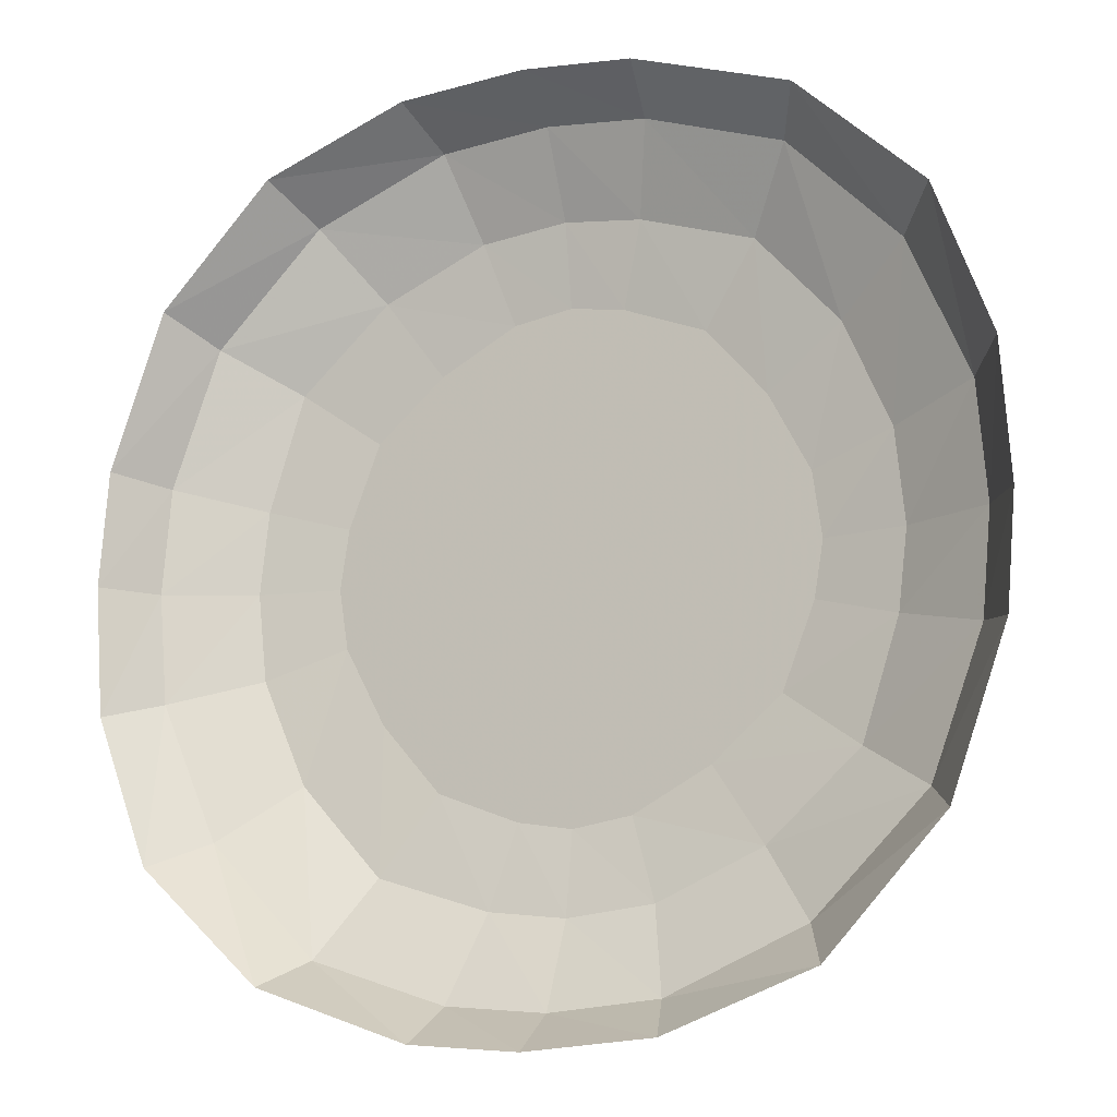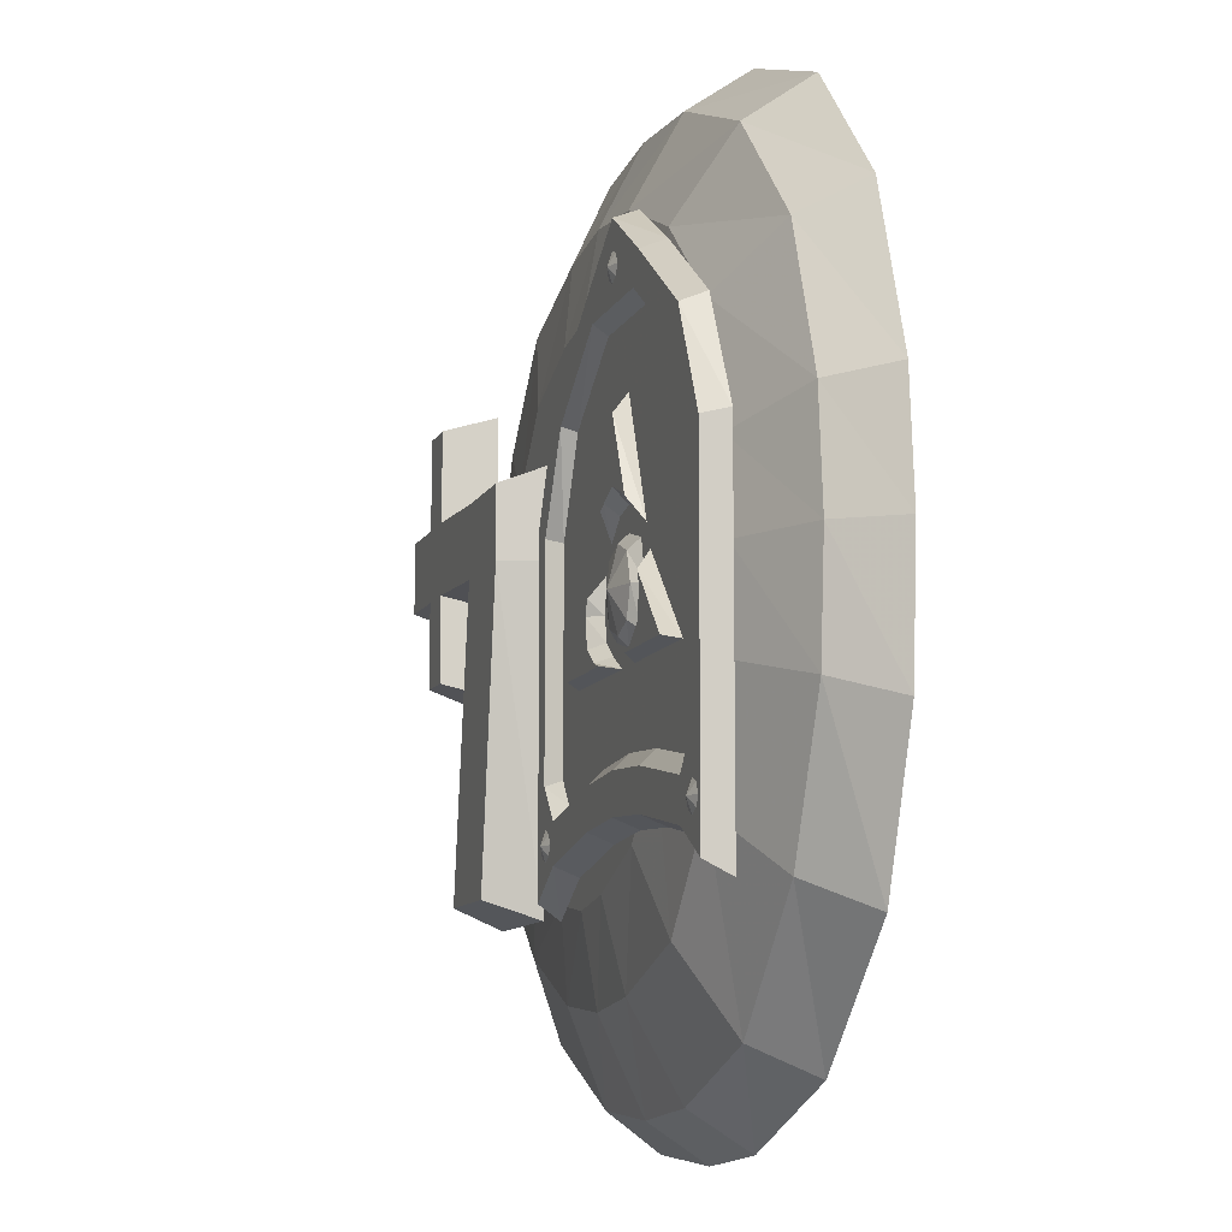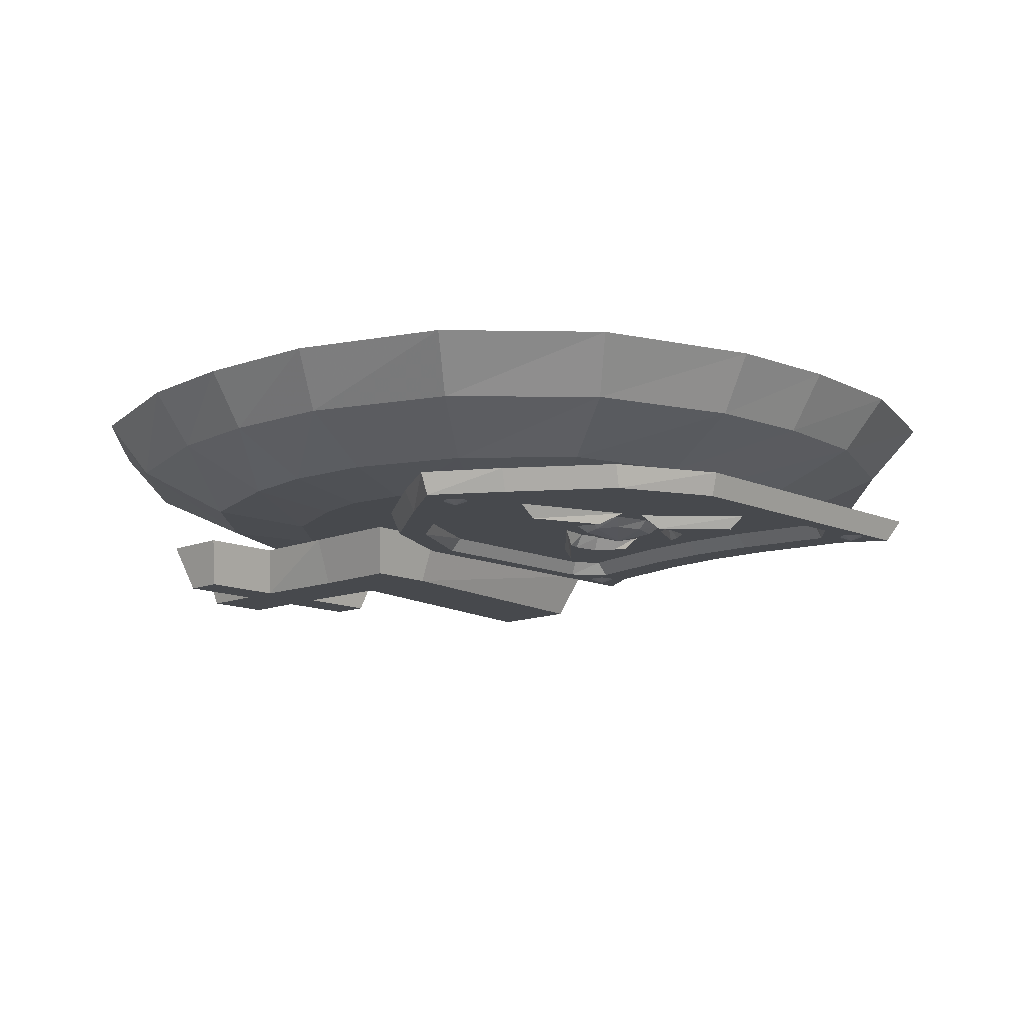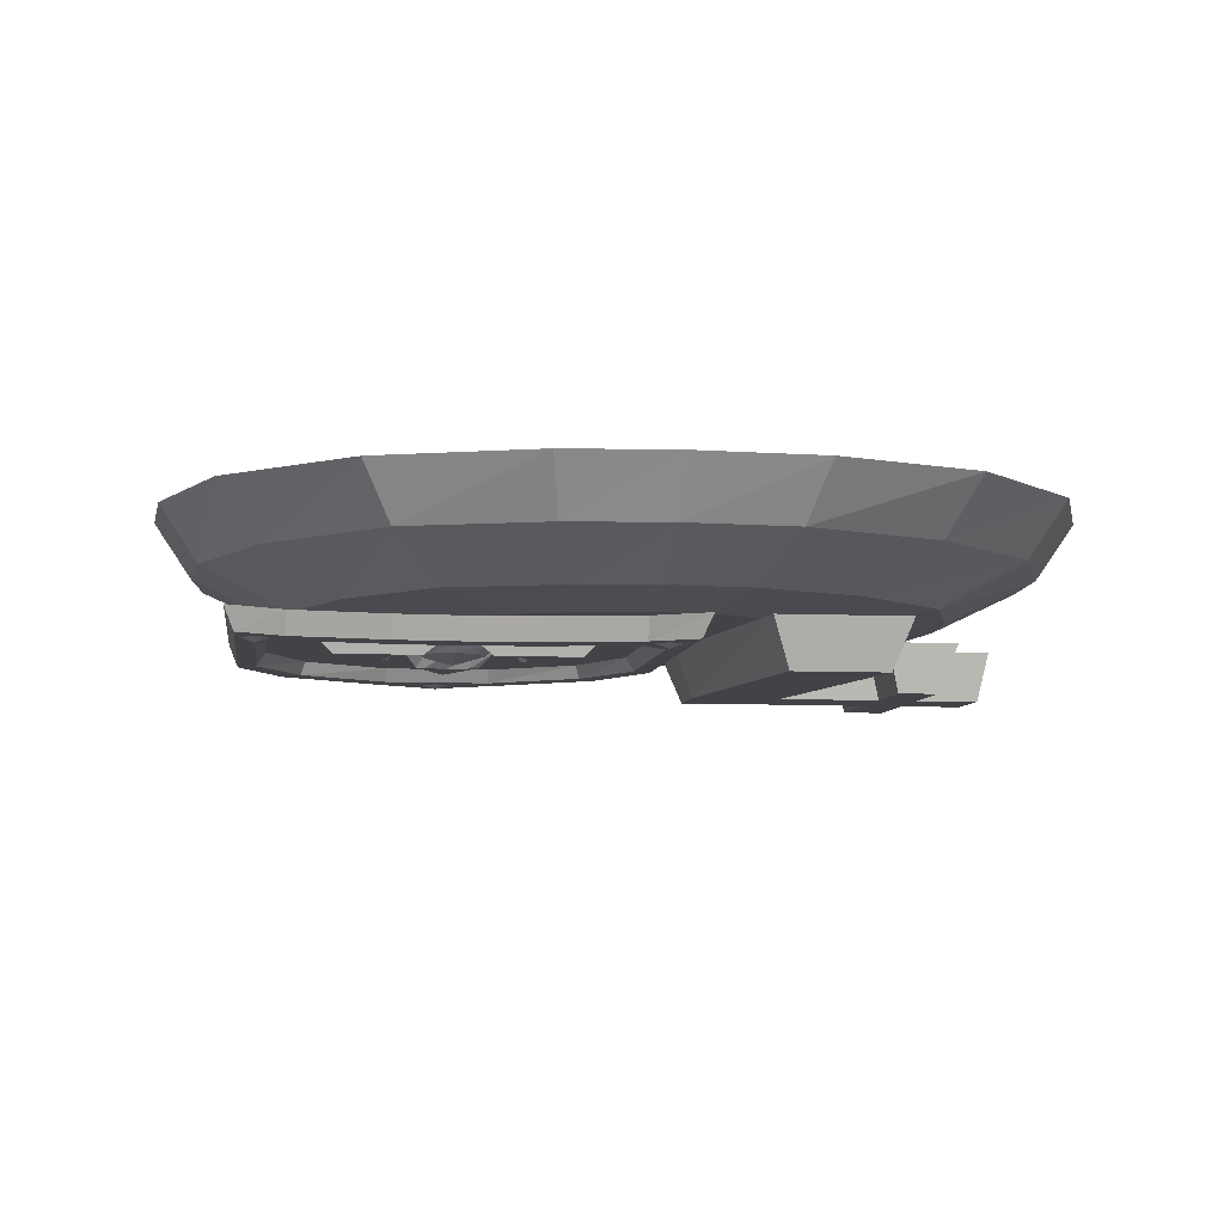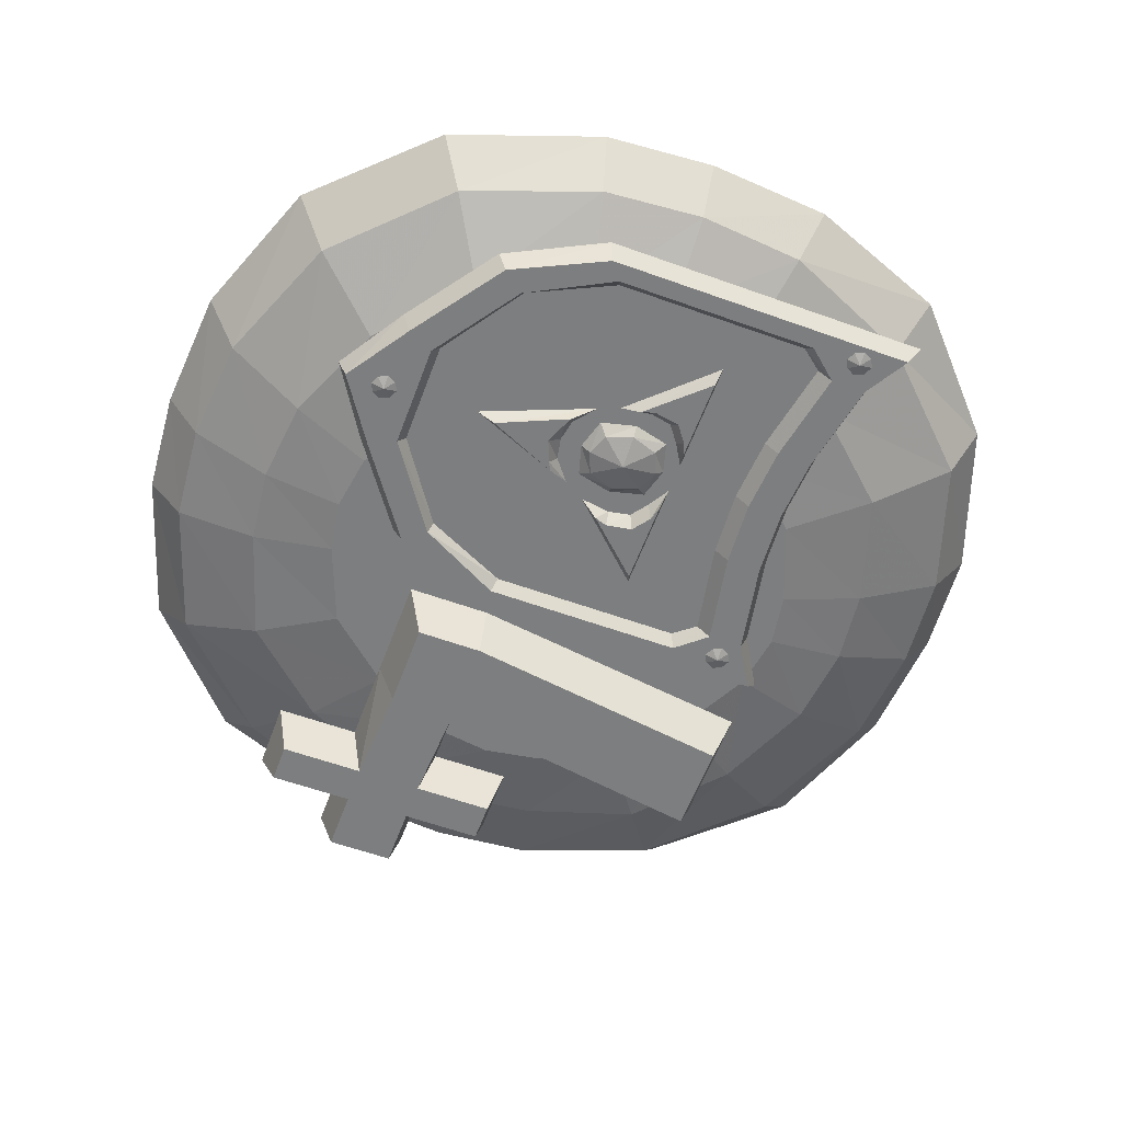
<metadata>
{"format":"obj","ext":"obj","renderer":"f3d","projection":"perspective","resolution":1024,"background":"white","views":[{"elev":-13.6,"azim":24.9,"up":"+Y"},{"elev":-10.1,"azim":-107.2,"up":"+Y"},{"elev":-12.4,"azim":-136.0,"up":"+Z"},{"elev":-7.0,"azim":-7.8,"up":"+Z"},{"elev":-59.3,"azim":-110.3,"up":"+Z"}]}
</metadata>
<code>
v 0 0.7109 0.3359
v -0.1875 0.6953 0.3359
v -0.2188 0.7578 0.4297
v 0 0.7734 0.4297
v 0.1719 0.6953 0.3359
v 0.1328 0.5547 0.2656
v 0 0.5703 0.2656
v -0.1484 0.5547 0.2656
v -0.4219 0.6016 0.3359
v -0.4688 0.6641 0.4297
v -0.6094 0.4141 0.3359
v -0.6641 0.4609 0.4297
v -0.6953 0.1797 0.3359
v -0.7578 0.1953 0.4297
v -0.7109 0 0.3359
v -0.7734 0 0.4297
v -0.6953 -0.1875 0.3359
v -0.7578 -0.2188 0.4297
v -0.5938 -0.4219 0.3359
v -0.6641 -0.4688 0.4297
v -0.4062 -0.6172 0.3359
v -0.4531 -0.6641 0.4297
v -0.1719 -0.6953 0.3359
v -0.1875 -0.7578 0.4297
v 0 -0.7109 0.3359
v 0 -0.7734 0.4297
v 0.1875 -0.6953 0.3359
v 0.2188 -0.7578 0.4297
v 0.4219 -0.5938 0.3359
v 0.4688 -0.6641 0.4297
v 0.6094 -0.4062 0.3359
v 0.6641 -0.4531 0.4297
v 0.6953 -0.1719 0.3359
v 0.7578 -0.1875 0.4297
v 0.7109 0 0.3359
v 0.7734 0 0.4297
v 0.6953 0.1953 0.3359
v 0.7578 0.2266 0.4297
v 0.5938 0.4297 0.3359
v 0.6641 0.4766 0.4297
v 0.4062 0.6172 0.3359
v 0.4531 0.6719 0.4297
v 0.1875 0.7578 0.4297
v -0.3281 0.4766 0.2656
v -0.4844 0.3359 0.2656
v -0.5469 0.1406 0.2656
v -0.5625 0 0.2656
v -0.5469 -0.1484 0.2656
v -0.4688 -0.3281 0.2656
v -0.3281 -0.4844 0.2656
v -0.1328 -0.5469 0.2656
v 0 -0.5625 0.2656
v 0.1484 -0.5469 0.2656
v 0.3281 -0.4688 0.2656
v 0.4844 -0.3281 0.2656
v 0.5469 -0.1328 0.2656
v 0.5625 0 0.2656
v 0.5469 0.1562 0.2656
v 0.4688 0.3359 0.2656
v 0.3281 0.4922 0.2656
v 0.2344 0.3594 0.2422
v 0.09375 0.4141 0.2422
v 0 0.4297 0.2422
v -0.1016 0.4141 0.2422
v -0.2344 0.3438 0.2422
v -0.3516 0.2422 0.2422
v -0.4062 0.1016 0.2422
v -0.4219 0 0.2422
v -0.4062 -0.1016 0.2422
v -0.3359 -0.2344 0.2422
v -0.2344 -0.3516 0.2422
v -0.09375 -0.4062 0.2422
v 0 -0.4219 0.2422
v 0.1016 -0.4062 0.2422
v 0.2344 -0.3359 0.2422
v 0.3516 -0.2344 0.2422
v 0.4062 -0.09375 0.2422
v 0.4219 0 0.2422
v 0.4062 0.1094 0.2422
v 0.3359 0.2422 0.2422
v 0 0 0.2422
v -0.5859 -0.3438 0.2031
v -0.6016 -0.3516 0.2031
v -0.6016 -0.3281 0.1953
v -0.5781 -0.3281 0.2031
v -0.5859 -0.3125 0.2031
v -0.6016 -0.3047 0.2031
v -0.6172 -0.3125 0.2031
v -0.625 -0.3281 0.2031
v -0.6172 -0.3438 0.2031
v -0.2578 0.4141 0.2031
v -0.2734 0.4062 0.2031
v -0.2734 0.4297 0.1953
v -0.25 0.4297 0.2031
v -0.2578 0.4453 0.2031
v -0.2734 0.4531 0.2031
v -0.2891 0.4453 0.2031
v -0.2969 0.4297 0.2031
v -0.2891 0.4141 0.2031
v -0.2734 0.2266 0.2031
v -0.2344 0.1094 0.2031
v -0.2734 0.125 0.2031
v -0.3125 0.1094 0.2031
v -0.3281 0.1016 0.2031
v -0.3516 0.0625 0.2266
v -0.2734 0.2578 0.2266
v -0.2188 0.1016 0.2031
v -0.1953 0.0625 0.2266
v -0.2344 0.09375 0.2266
v -0.2734 0.1016 0.2266
v -0.3125 0.09375 0.2266
v 0.0625 -0.3438 0.2031
v 0.04688 -0.3516 0.2031
v 0.04688 -0.3281 0.1953
v 0.07031 -0.3281 0.2031
v 0.0625 -0.3125 0.2031
v 0.04688 -0.3047 0.2031
v 0.03125 -0.3125 0.2031
v 0.02344 -0.3281 0.2031
v 0.03125 -0.3438 0.2031
v -0.4766 -0.1094 0.2031
v -0.3828 -0.07812 0.2031
v -0.3516 -0.1016 0.2031
v -0.3281 -0.1094 0.2031
v -0.2969 -0.1172 0.2266
v -0.5 -0.1172 0.2266
v -0.3828 -0.007812 0.2031
v -0.3906 -0.03125 0.2031
v -0.375 -0.03125 0.2266
v -0.3672 -0.07031 0.2266
v -0.3359 -0.09375 0.2266
v -0.3672 0.02344 0.2266
v -0.1562 -0.3281 0.2031
v -0.2734 -0.3203 0.2031
v -0.2734 -0.2578 0.2031
v -0.1562 -0.2656 0.2031
v 0.007812 -0.2969 0.2031
v 0.007812 -0.3594 0.2031
v 0.007812 -0.375 0.2422
v -0.1562 -0.3438 0.2422
v -0.2734 -0.3359 0.2422
v -0.3906 -0.3281 0.2031
v -0.3906 -0.2656 0.2031
v -0.3906 -0.2422 0.2266
v -0.2734 -0.2344 0.2266
v -0.1562 -0.2422 0.2266
v 0.007812 -0.2734 0.2266
v 0.05469 -0.2422 0.2031
v 0.08594 -0.4062 0.2031
v 0.1016 -0.4297 0.2422
v 0.08594 -0.2656 0.2031
v 0.1016 -0.2734 0.2422
v 0.05469 0.1172 0.2031
v 0.08594 0.1406 0.2031
v 0.1016 0.1484 0.2422
v -0.02344 0.2656 0.2031
v 0.007812 0.3047 0.2031
v 0.01562 0.3203 0.2422
v -0.1797 0.375 0.2031
v -0.1562 0.4219 0.2031
v -0.1484 0.4375 0.2422
v -0.2734 0.375 0.2031
v -0.2734 0.5 0.2031
v -0.2734 0.5156 0.2422
v -0.1797 0.3594 0.2266
v -0.2734 0.3594 0.2266
v -0.3672 0.375 0.2031
v -0.3906 0.4219 0.2031
v -0.3984 0.4375 0.2422
v -0.03125 0.2578 0.2266
v -0.3672 0.3594 0.2266
v -0.5234 0.2656 0.2031
v -0.5547 0.3047 0.2031
v -0.5625 0.3203 0.2422
v 0.03906 0.1094 0.2266
v 0.03906 -0.2344 0.2266
v -0.5547 -0.3594 0.2031
v -0.5547 -0.2969 0.2031
v -0.5547 -0.2734 0.2266
v -0.5859 -0.2344 0.2266
v -0.5859 0.1094 0.2266
v -0.5156 0.2578 0.2266
v -0.6328 -0.4062 0.2031
v -0.6016 -0.2422 0.2031
v -0.6328 -0.2656 0.2031
v -0.6328 0.1406 0.2031
v -0.6016 0.1172 0.2031
v -0.3906 -0.3438 0.2422
v -0.5547 -0.375 0.2422
v -0.6484 -0.4297 0.2422
v -0.6484 -0.2734 0.2422
v -0.6484 0.1484 0.2422
v -0.2344 -0.0625 0.2109
v -0.2734 -0.07812 0.2109
v -0.2734 -0.01562 0.1953
v -0.2188 -0.01562 0.2109
v -0.2031 -0.01562 0.2266
v -0.2188 -0.07812 0.2266
v -0.2734 -0.09375 0.2266
v -0.3125 -0.0625 0.2109
v -0.3281 -0.01562 0.2109
v -0.3125 0.03125 0.2109
v -0.2734 0.04688 0.2109
v -0.2344 0.03125 0.2109
v -0.2188 0.04688 0.2266
v -0.3281 -0.07812 0.2266
v -0.3438 -0.01562 0.2266
v -0.3281 0.04688 0.2266
v -0.2734 0.0625 0.2266
v -0.0625 -0.1094 0.2031
v -0.1875 -0.1016 0.2031
v -0.1562 -0.07812 0.2031
v -0.1484 -0.03125 0.2031
v -0.1562 -0.007812 0.2031
v -0.1719 0.02344 0.2266
v -0.03906 -0.1172 0.2266
v -0.2109 -0.1094 0.2031
v -0.2422 -0.1172 0.2266
v -0.2031 -0.09375 0.2266
v -0.1719 -0.07031 0.2266
v -0.1641 -0.03125 0.2266
v 0.4922 0.1094 0.1562
v 0.4922 0.2266 0.1562
v 0.5625 0.2266 0.1562
v 0.5625 0.1094 0.1562
v 0.5625 -0.03125 0.1562
v 0.4922 -0.03125 0.1562
v 0.4688 -0.05469 0.2422
v 0.4688 0.08594 0.2422
v 0.3125 0.1016 0.1562
v 0.3125 0.2188 0.1562
v 0.3125 0.25 0.2422
v 0.4688 0.25 0.2422
v 0.4922 0.375 0.1562
v 0.5625 0.375 0.1562
v 0.5938 0.3984 0.2422
v 0.5938 0.25 0.2422
v 0.6719 0.2266 0.1562
v 0.6719 0.1094 0.1562
v 0.6875 0.08594 0.2422
v 0.5938 0.08594 0.2422
v 0.5938 -0.05469 0.2422
v 0.1562 0.1016 0.1562
v 0.1562 0.2188 0.1562
v 0.125 0.25 0.2422
v 0.3906 -0.3906 0.1562
v 0.2266 -0.3906 0.1562
v 0.1953 -0.4219 0.2422
v 0.125 0.1016 0.2422
v 0.4688 0.3984 0.2422
v 0.6875 0.25 0.2422
v 0.3516 0.08594 0.2422
v 0.4219 -0.4219 0.2422
f 1 2 3
f 1 3 4
f 1 4 5
f 2 9 10
f 2 10 3
f 9 11 12
f 9 12 10
f 11 13 14
f 11 14 12
f 13 15 16
f 13 16 14
f 15 17 18
f 15 18 16
f 17 19 20
f 17 20 18
f 19 21 22
f 19 22 20
f 21 23 24
f 21 24 22
f 23 25 26
f 23 26 24
f 25 27 28
f 25 28 26
f 27 29 30
f 27 30 28
f 29 31 32
f 29 32 30
f 31 33 34
f 31 34 32
f 33 35 36
f 33 36 34
f 35 37 38
f 35 38 36
f 37 39 40
f 37 40 38
f 39 41 42
f 39 42 40
f 41 5 43
f 41 43 42
f 5 4 43
f 194 200 195
f 195 200 201
f 1 5 6
f 1 6 7
f 1 7 2
f 2 7 8
f 2 8 9
f 9 8 44
f 9 44 11
f 11 44 45
f 11 45 13
f 13 45 46
f 13 46 15
f 15 46 47
f 15 47 17
f 17 47 48
f 17 48 19
f 19 48 49
f 19 49 21
f 21 49 50
f 21 50 23
f 23 50 51
f 23 51 25
f 25 51 52
f 25 52 27
f 27 52 53
f 27 53 29
f 29 53 54
f 29 54 31
f 31 54 55
f 31 55 33
f 33 55 56
f 33 56 35
f 35 56 57
f 35 57 37
f 37 57 58
f 37 58 39
f 39 58 59
f 39 59 41
f 41 59 60
f 41 60 5
f 5 60 6
f 6 60 61
f 6 61 62
f 6 62 7
f 7 62 63
f 7 63 8
f 8 63 64
f 8 64 44
f 44 64 65
f 44 65 45
f 45 65 66
f 45 66 46
f 46 66 67
f 46 67 47
f 47 67 68
f 47 68 48
f 48 68 69
f 48 69 49
f 49 69 70
f 49 70 50
f 50 70 71
f 50 71 51
f 51 71 72
f 51 72 52
f 52 72 73
f 52 73 53
f 53 73 74
f 53 74 54
f 54 74 75
f 54 75 55
f 55 75 76
f 55 76 56
f 56 76 77
f 56 77 57
f 57 77 78
f 57 78 58
f 58 78 79
f 58 79 59
f 59 79 80
f 59 80 60
f 60 80 61
f 61 80 81
f 61 81 62
f 62 81 63
f 63 81 64
f 64 81 65
f 65 81 66
f 66 81 67
f 67 81 68
f 68 81 69
f 69 81 70
f 70 81 71
f 71 81 72
f 72 81 73
f 73 81 74
f 74 81 75
f 75 81 76
f 76 81 77
f 77 81 78
f 78 81 79
f 79 81 80
f 82 83 84
f 88 84 89
f 91 92 93
f 97 93 98
f 112 113 114
f 118 114 119
f 82 84 85
f 85 84 86
f 86 84 87
f 87 84 88
f 91 93 94
f 94 93 95
f 95 93 96
f 96 93 97
f 112 114 115
f 115 114 116
f 116 114 117
f 117 114 118
f 89 84 90
f 90 84 83
f 98 93 99
f 99 93 92
f 119 114 120
f 120 114 113
f 165 170 146
f 165 146 166
f 166 146 145
f 166 145 171
f 170 175 146
f 146 175 176
f 146 176 147
f 144 179 180
f 144 180 181
f 144 181 182
f 144 182 171
f 144 171 145
f 100 101 102
f 100 102 103
f 100 103 104
f 100 107 101
f 121 122 123
f 121 123 124
f 121 127 128
f 121 128 122
f 133 134 135
f 133 135 136
f 133 136 137
f 133 137 138
f 134 142 143
f 134 143 135
f 137 148 149
f 137 149 138
f 149 148 151
f 151 148 153
f 151 153 154
f 154 153 156
f 154 156 157
f 157 156 159
f 157 159 160
f 160 159 162
f 160 162 163
f 162 167 163
f 163 167 168
f 167 172 168
f 168 172 173
f 143 142 177
f 143 177 178
f 177 183 178
f 178 183 184
f 183 185 184
f 184 185 186
f 184 186 187
f 187 186 173
f 187 173 172
f 210 211 212
f 210 212 213
f 210 213 214
f 210 217 211
f 100 104 105
f 100 105 106
f 100 106 107
f 101 107 108
f 101 108 109
f 101 109 102
f 102 109 110
f 102 110 103
f 103 110 111
f 103 111 104
f 104 111 105
f 107 106 108
f 121 124 125
f 121 125 126
f 121 126 127
f 122 128 129
f 122 129 130
f 122 130 123
f 123 130 131
f 123 131 124
f 124 131 125
f 128 127 132
f 128 132 129
f 127 126 132
f 133 138 139
f 133 139 140
f 133 140 134
f 134 140 141
f 134 141 142
f 138 149 150
f 138 150 139
f 149 151 152
f 149 152 150
f 151 154 155
f 151 155 152
f 154 157 158
f 154 158 155
f 157 160 161
f 157 161 158
f 160 163 164
f 160 164 161
f 163 168 169
f 163 169 164
f 168 173 174
f 168 174 169
f 142 141 188
f 142 188 177
f 177 188 189
f 177 189 183
f 183 189 190
f 183 190 185
f 185 190 191
f 185 191 186
f 186 191 192
f 186 192 173
f 173 192 174
f 210 214 215
f 210 215 216
f 210 216 217
f 211 217 218
f 211 218 219
f 211 219 212
f 212 219 220
f 212 220 213
f 213 220 221
f 213 221 214
f 214 221 215
f 217 216 218
f 135 143 144
f 135 144 145
f 135 145 136
f 136 145 146
f 136 146 137
f 137 146 147
f 137 147 148
f 162 159 165
f 162 165 166
f 162 166 167
f 159 156 170
f 159 170 165
f 166 171 167
f 167 171 172
f 156 153 175
f 156 175 170
f 147 176 148
f 148 176 153
f 153 176 175
f 143 178 179
f 143 179 144
f 178 184 180
f 178 180 179
f 184 187 181
f 184 181 180
f 187 172 182
f 187 182 181
f 172 171 182
f 193 194 195
f 194 199 200
f 195 201 202
f 200 199 206
f 200 206 201
f 201 206 207
f 193 195 196
f 193 198 194
f 194 198 199
f 195 202 203
f 195 203 204
f 195 204 196
f 201 207 202
f 202 207 208
f 193 196 197
f 193 197 198
f 202 208 203
f 203 208 209
f 196 204 205
f 196 205 197
f 203 209 204
f 204 209 205
f 222 223 224
f 222 224 225
f 222 225 226
f 222 226 227
f 222 230 223
f 223 230 231
f 223 234 224
f 224 234 235
f 224 238 225
f 225 238 239
f 231 230 243
f 231 243 244
f 243 230 246
f 243 246 247
f 222 227 228
f 222 228 229
f 222 229 230
f 223 231 232
f 223 232 233
f 223 233 234
f 224 235 236
f 224 236 237
f 224 237 238
f 225 239 240
f 225 240 241
f 225 241 226
f 226 241 242
f 226 242 227
f 227 242 228
f 231 244 245
f 231 245 232
f 243 247 248
f 243 248 249
f 243 249 244
f 244 249 245
f 234 233 250
f 234 250 235
f 235 250 236
f 238 237 251
f 238 251 239
f 239 251 240
f 230 229 252
f 230 252 246
f 246 252 253
f 246 253 247
f 247 253 248

</code>
